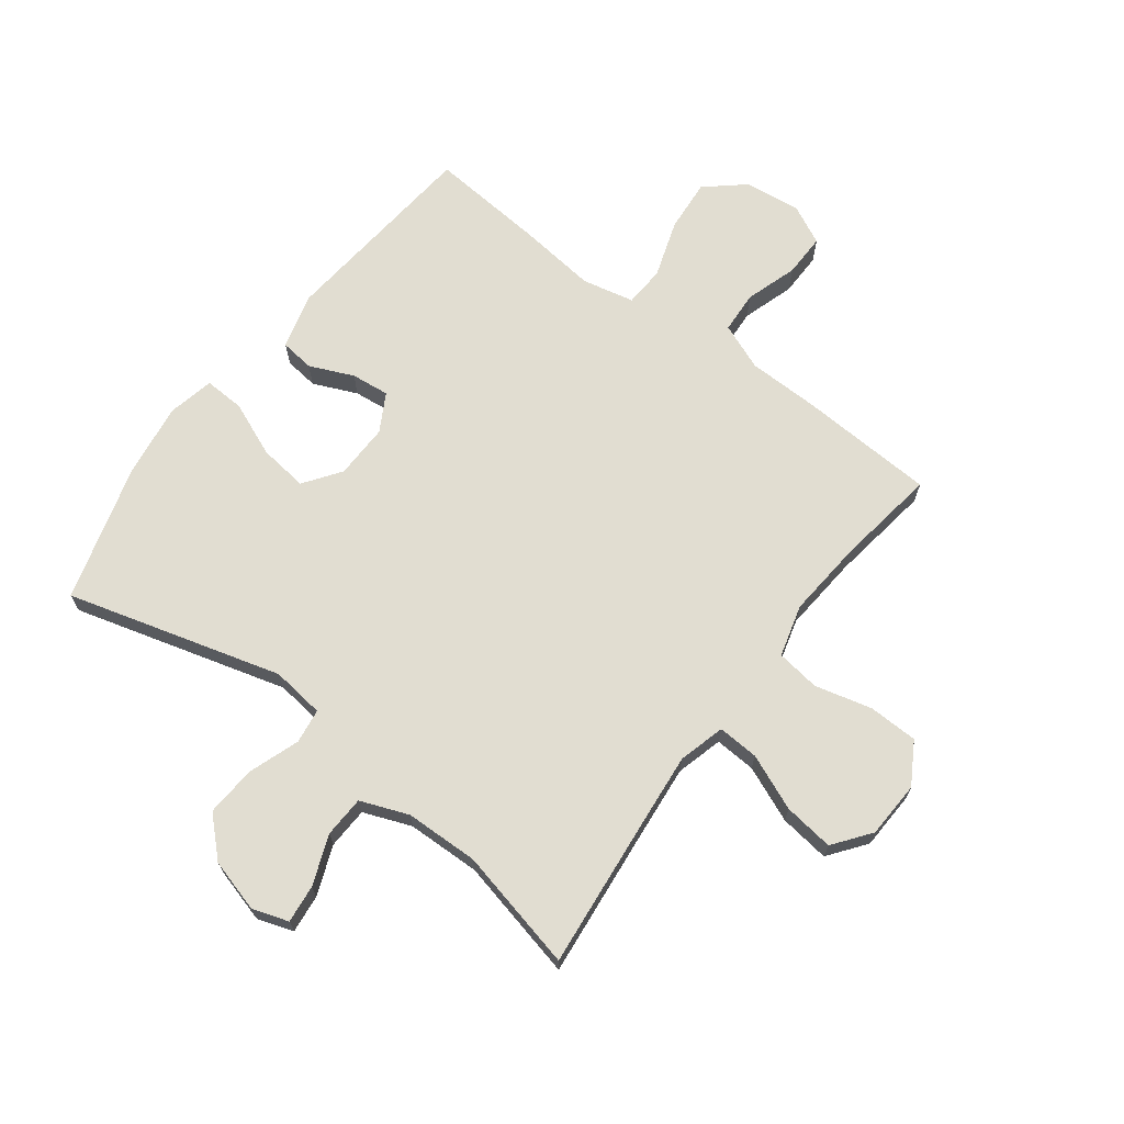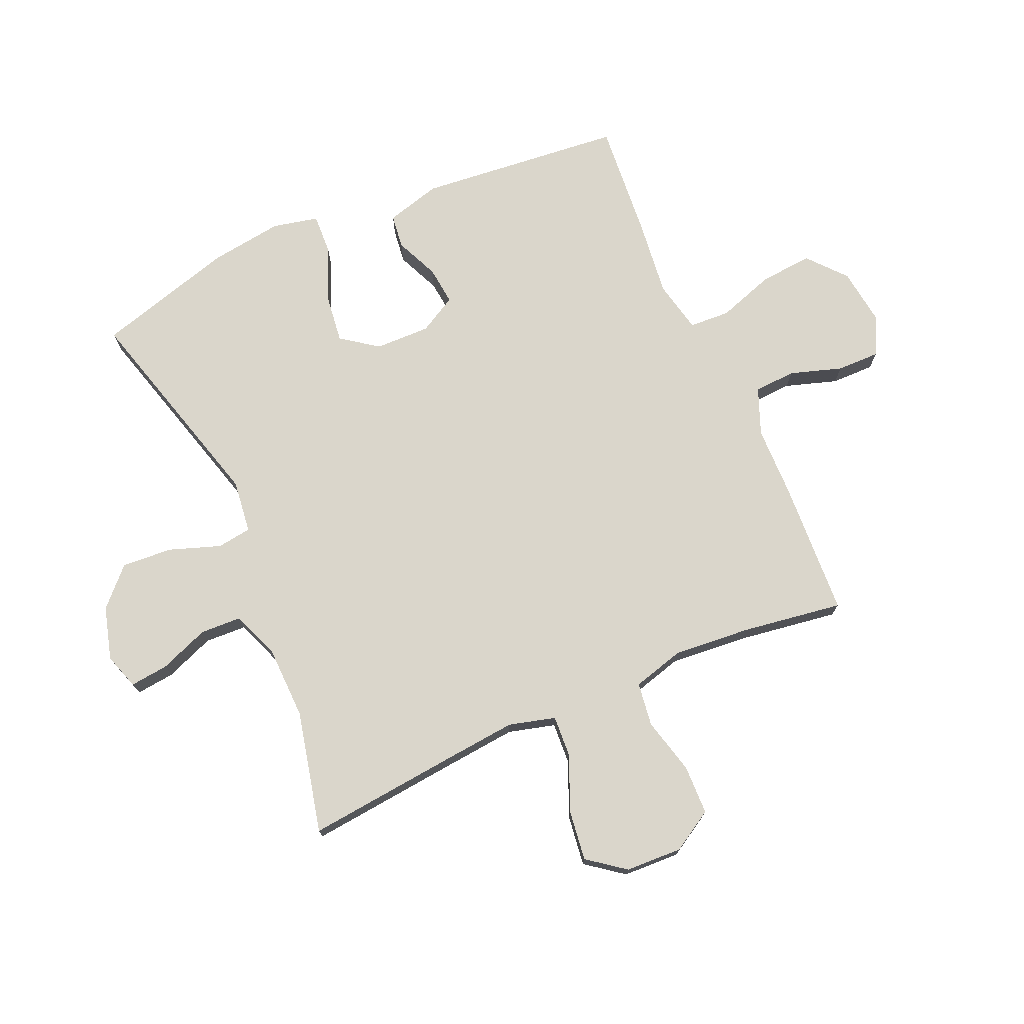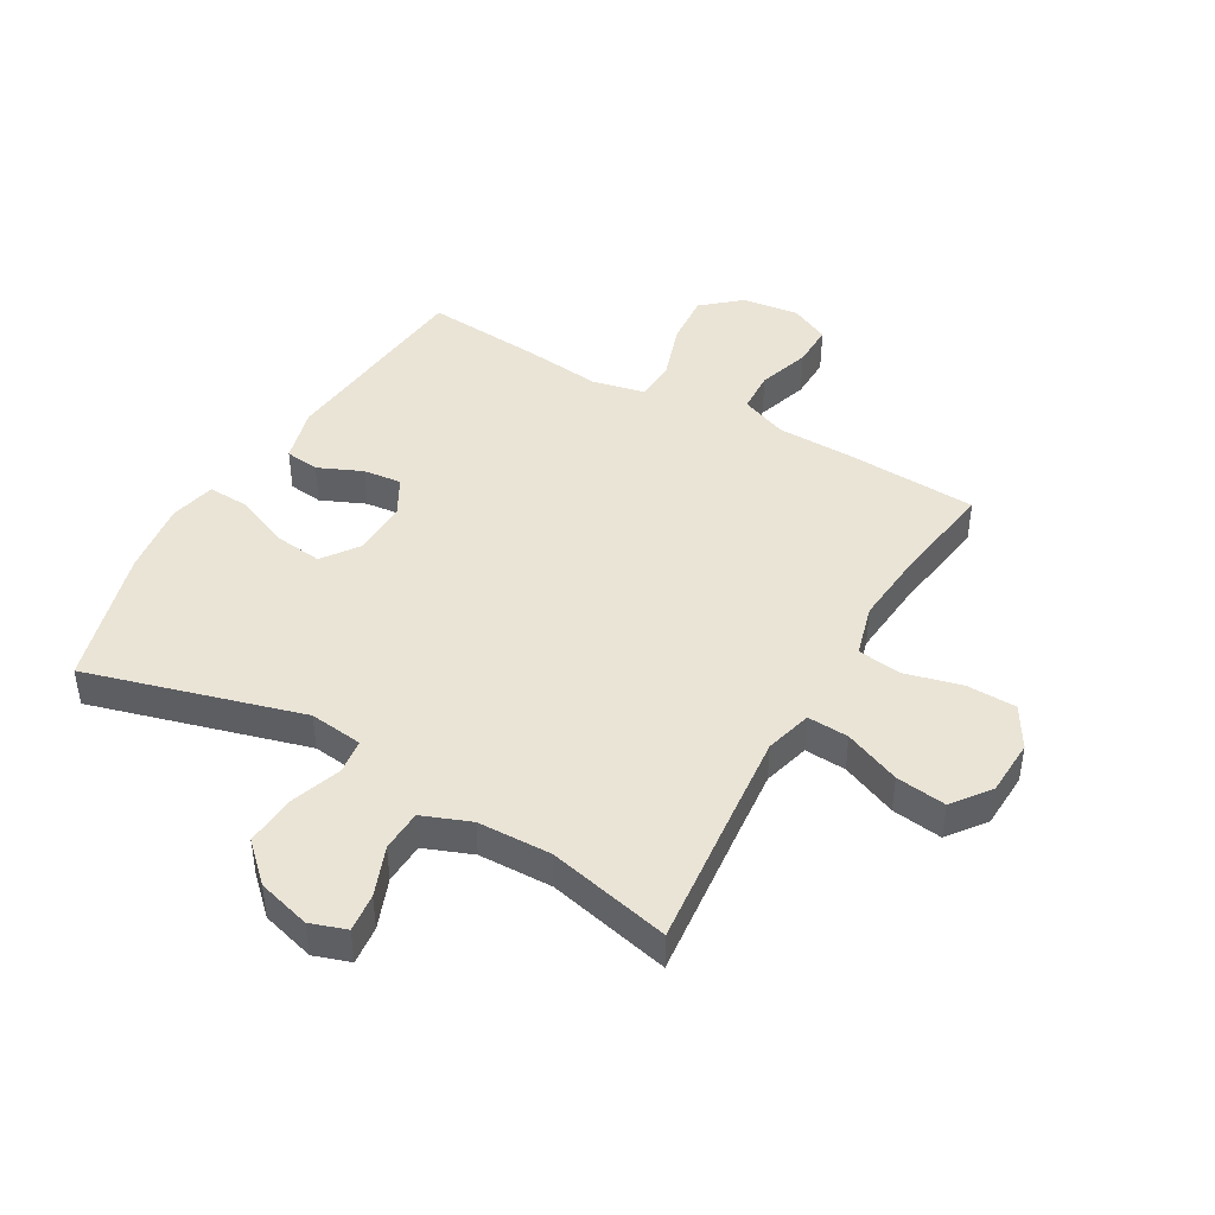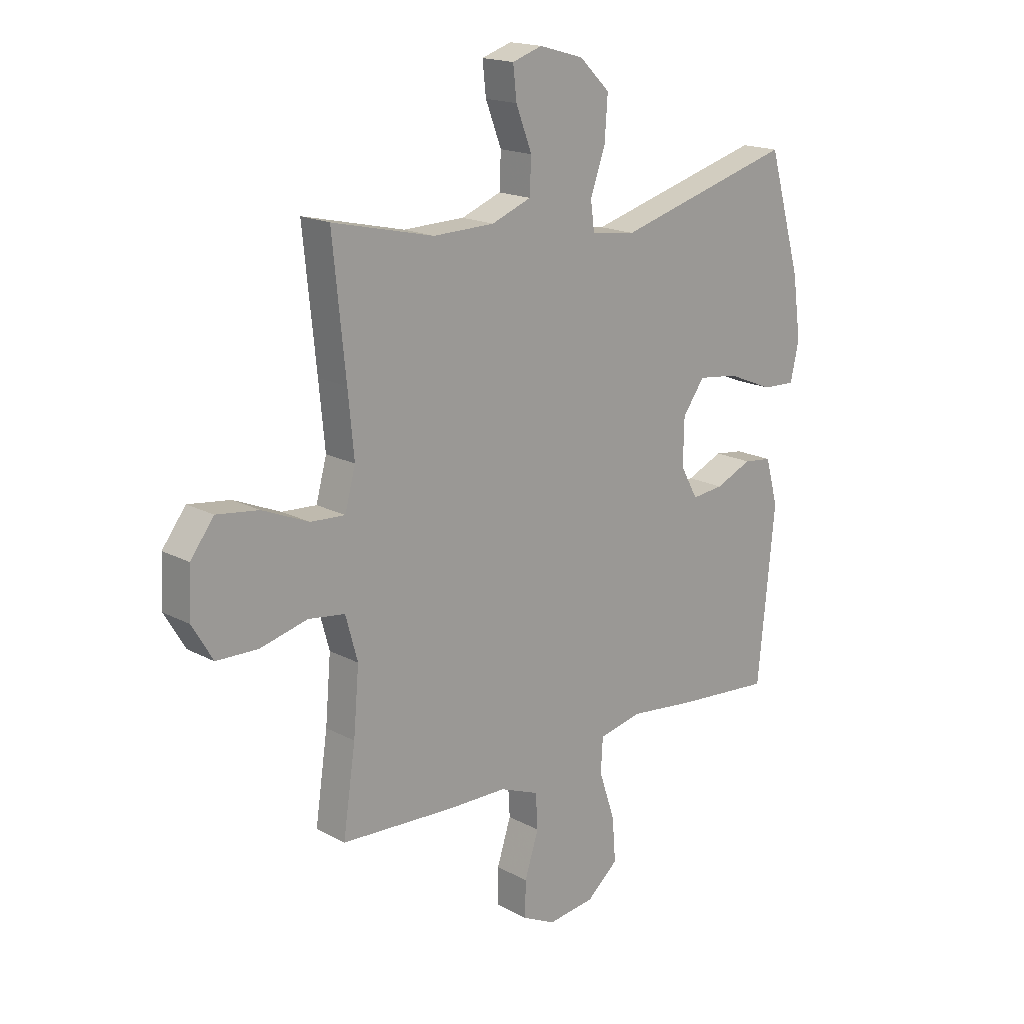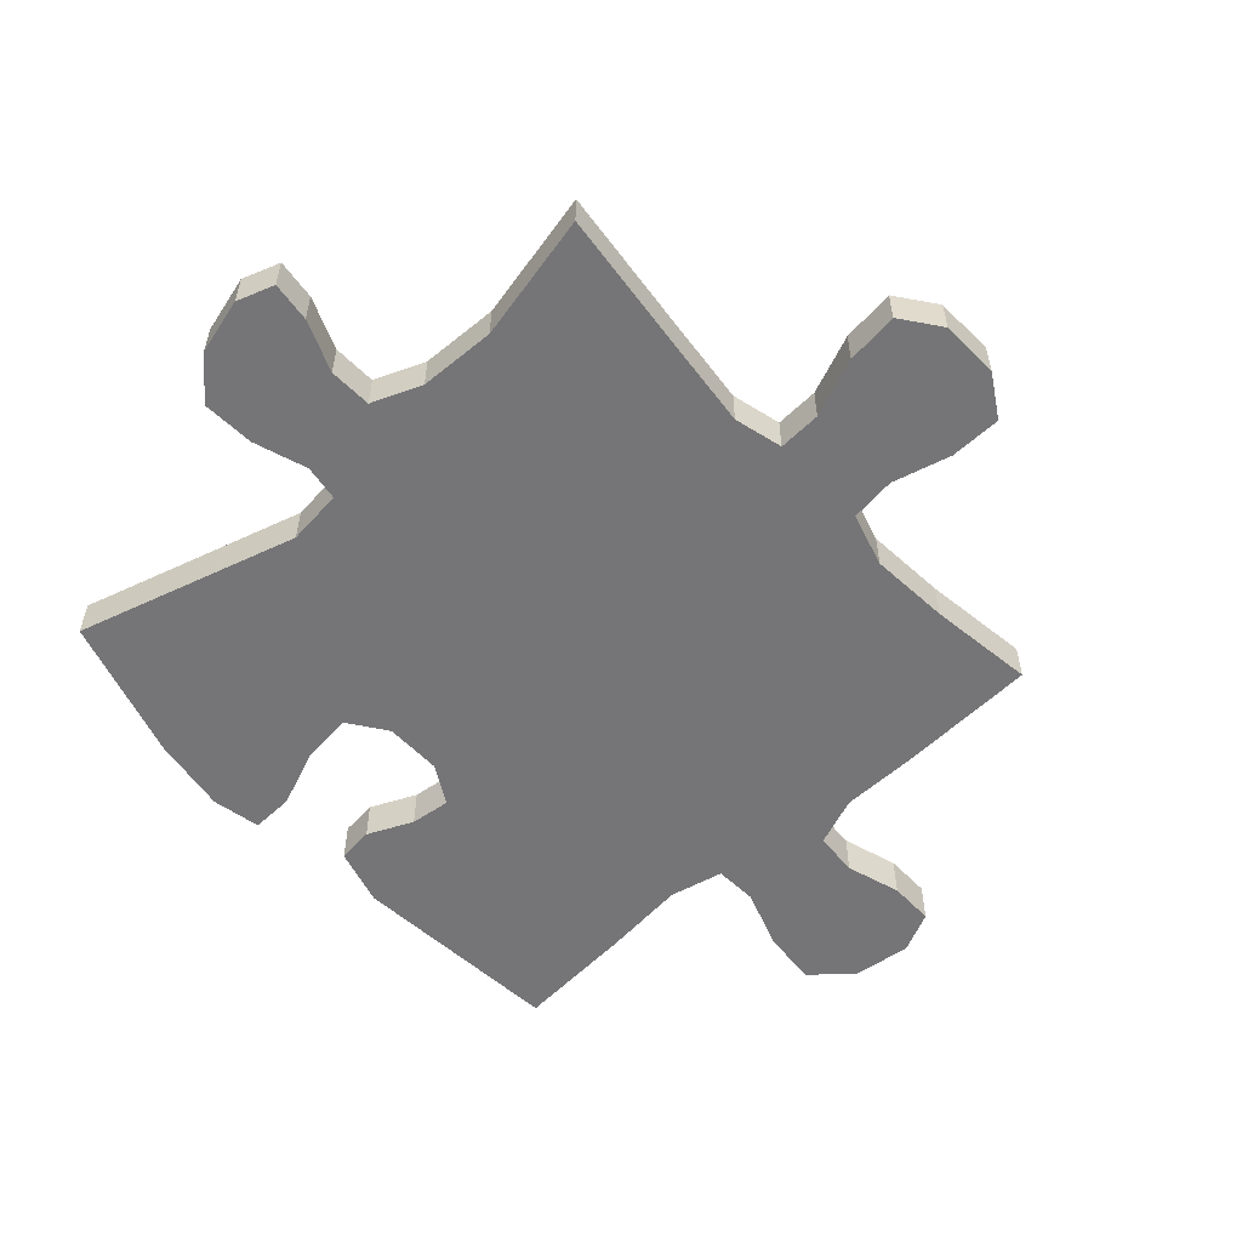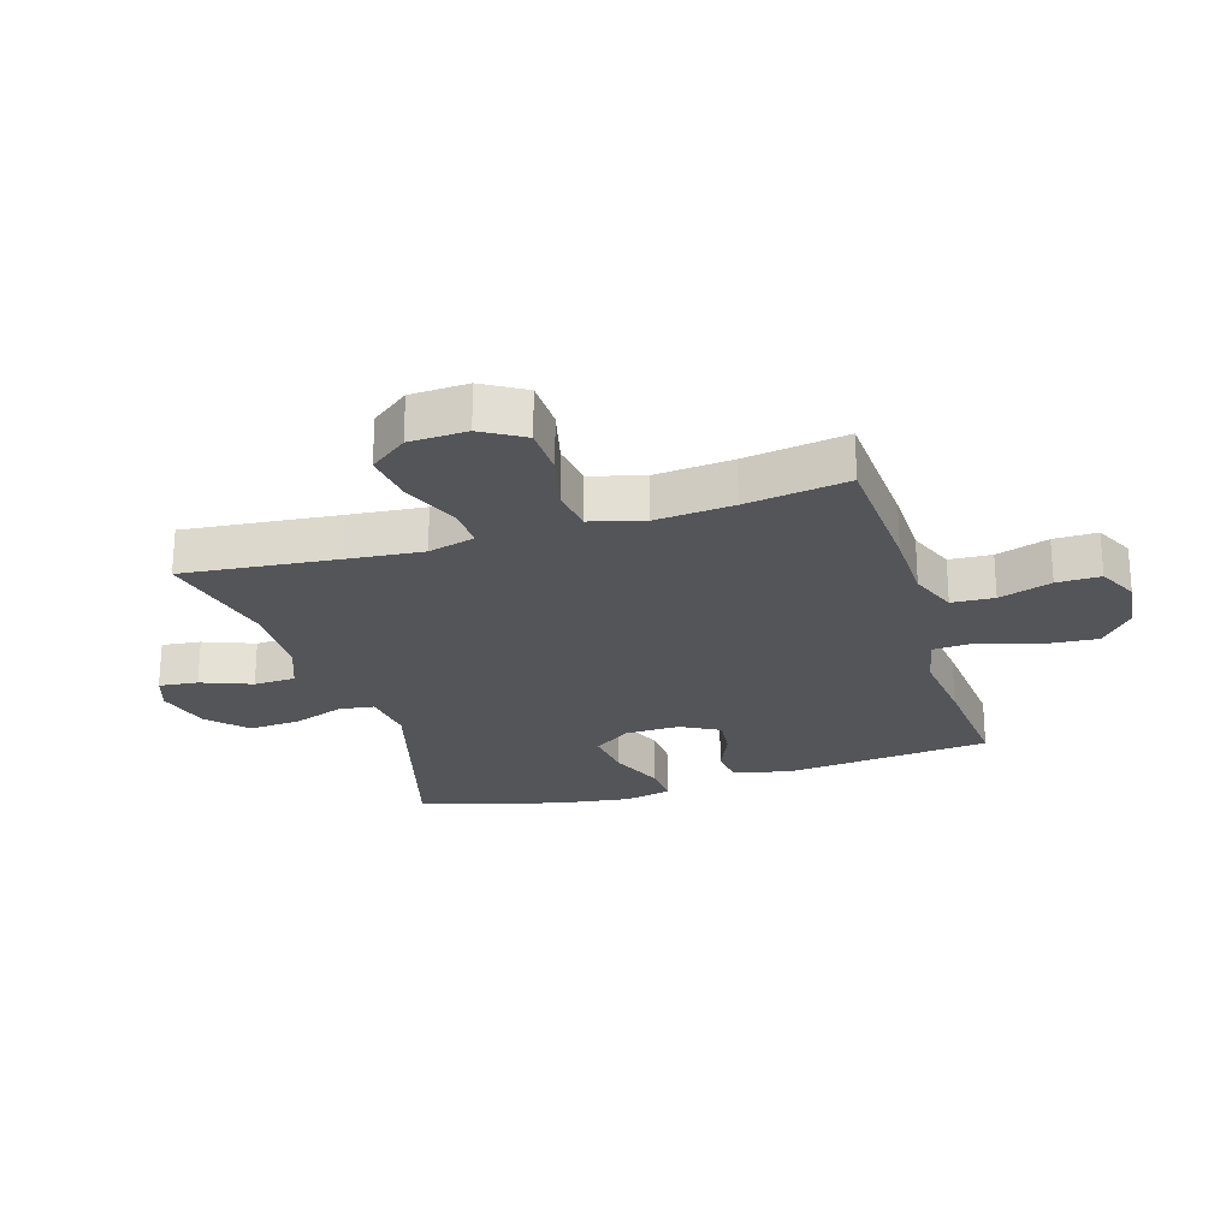
<metadata>
{"format":"obj","ext":"obj","renderer":"f3d","projection":"perspective","resolution":1024,"background":"white","views":[{"elev":68.8,"azim":37.0,"up":"+Y"},{"elev":73.9,"azim":66.3,"up":"+Y"},{"elev":43.9,"azim":29.9,"up":"+Y"},{"elev":17.5,"azim":136.6,"up":"+Z"},{"elev":-56.6,"azim":41.8,"up":"+Y"},{"elev":-24.2,"azim":107.1,"up":"+Y"}]}
</metadata>
<code>
v 0.5 0.07 0.5
v 0.474 0.07 0.247
v 0.462 0.07 0.123
v 0.483 0.07 0.045
v 0.552 0.07 0.049
v 0.645 0.07 0.088
v 0.729 0.07 0.099
v 0.776 0.07 0.037
v 0.78 0.07 -0.058
v 0.739 0.07 -0.127
v 0.656 0.07 -0.129
v 0.561 0.07 -0.105
v 0.488 0.07 -0.115
v 0.464 0.07 -0.202
v 0.475 0.07 -0.331
v 0.5 0.07 -0.5
v 0.273 0.07 -0.512
v 0.153 0.07 -0.514
v 0.075 0.07 -0.545
v 0.071 0.07 -0.615
v 0.099 0.07 -0.702
v 0.1 0.07 -0.774
v 0.034 0.07 -0.806
v -0.06 0.07 -0.794
v -0.123 0.07 -0.74
v -0.116 0.07 -0.652
v -0.084 0.07 -0.556
v -0.088 0.07 -0.488
v -0.175 0.07 -0.469
v -0.306 0.07 -0.484
v -0.5 0.07 -0.5
v -0.534 0.07 -0.156
v -0.509 0.07 -0.064
v -0.452 0.07 -0.057
v -0.379 0.07 -0.089
v -0.315 0.07 -0.096
v -0.28 0.07 -0.033
v -0.282 0.07 0.059
v -0.326 0.07 0.12
v -0.407 0.07 0.11
v -0.499 0.07 0.072
v -0.566 0.07 0.069
v -0.583 0.07 0.146
v -0.566 0.07 0.269
v -0.5 0.07 0.5
v -0.142 0.07 0.4
v -0.053 0.07 0.411
v -0.045 0.07 0.469
v -0.075 0.07 0.554
v -0.081 0.07 0.639
v -0.02 0.07 0.698
v 0.069 0.07 0.723
v 0.129 0.07 0.703
v 0.122 0.07 0.639
v 0.09 0.07 0.556
v 0.093 0.07 0.487
v 0.173 0.07 0.456
v 0.296 0.07 0.453
v 0.5 0 0.5
v 0.474 0 0.247
v 0.462 0 0.123
v 0.483 0 0.045
v 0.552 0 0.049
v 0.645 0 0.088
v 0.729 0 0.099
v 0.776 0 0.037
v 0.78 0 -0.058
v 0.739 0 -0.127
v 0.656 0 -0.129
v 0.561 0 -0.105
v 0.488 0 -0.115
v 0.464 0 -0.202
v 0.475 0 -0.331
v 0.5 0 -0.5
v 0.273 0 -0.512
v 0.153 0 -0.514
v 0.075 0 -0.545
v 0.071 0 -0.615
v 0.099 0 -0.702
v 0.1 0 -0.774
v 0.034 0 -0.806
v -0.06 0 -0.794
v -0.123 0 -0.74
v -0.116 0 -0.652
v -0.084 0 -0.556
v -0.088 0 -0.488
v -0.175 0 -0.469
v -0.306 0 -0.484
v -0.5 0 -0.5
v -0.534 0 -0.156
v -0.509 0 -0.064
v -0.452 0 -0.057
v -0.379 0 -0.089
v -0.315 0 -0.096
v -0.28 0 -0.033
v -0.282 0 0.059
v -0.326 0 0.12
v -0.407 0 0.11
v -0.499 0 0.072
v -0.566 0 0.069
v -0.583 0 0.146
v -0.566 0 0.269
v -0.5 0 0.5
v -0.142 0 0.4
v -0.053 0 0.411
v -0.045 0 0.469
v -0.075 0 0.554
v -0.081 0 0.639
v -0.02 0 0.698
v 0.069 0 0.723
v 0.129 0 0.703
v 0.122 0 0.639
v 0.09 0 0.556
v 0.093 0 0.487
v 0.173 0 0.456
v 0.296 0 0.453
f 53 54 55
f 52 53 55
f 51 52 55
f 50 51 55
f 49 50 55
f 48 49 55
f 47 48 55 56
f 44 45 46
f 43 44 46
f 42 43 46
f 41 42 46
f 40 41 46
f 39 40 46 47
f 47 56 57
f 39 47 57
f 38 39 57
f 33 34 35
f 32 33 35
f 31 32 35
f 30 31 35
f 29 30 35
f 28 29 35 36
f 25 26 27
f 24 25 27
f 23 24 27
f 22 23 27
f 21 22 27
f 20 21 27
f 19 20 27 28
f 28 36 37
f 19 28 37
f 18 19 37
f 38 57 58
f 37 38 58
f 18 37 58
f 17 18 58
f 16 17 58
f 15 16 58
f 10 11 12
f 9 10 12
f 8 9 12
f 7 8 12
f 6 7 12
f 5 6 12
f 58 1 2
f 58 2 3
f 14 15 58
f 58 3 4
f 14 58 4
f 13 14 4
f 4 5 12 13
f 113 112 111
f 113 111 110
f 113 110 109
f 113 109 108
f 113 108 107
f 113 107 106
f 114 113 106 105
f 104 103 102
f 104 102 101
f 104 101 100
f 104 100 99
f 104 99 98
f 105 104 98 97
f 115 114 105
f 115 105 97
f 115 97 96
f 93 92 91
f 93 91 90
f 93 90 89
f 93 89 88
f 93 88 87
f 94 93 87 86
f 85 84 83
f 85 83 82
f 85 82 81
f 85 81 80
f 85 80 79
f 85 79 78
f 86 85 78 77
f 95 94 86
f 95 86 77
f 95 77 76
f 116 115 96
f 116 96 95
f 116 95 76
f 116 76 75
f 116 75 74
f 116 74 73
f 70 69 68
f 70 68 67
f 70 67 66
f 70 66 65
f 70 65 64
f 70 64 63
f 60 59 116
f 61 60 116
f 116 73 72
f 62 61 116
f 62 116 72
f 62 72 71
f 71 70 63 62
f 1 59 60 2
f 2 60 61 3
f 3 61 62 4
f 4 62 63 5
f 5 63 64 6
f 6 64 65 7
f 7 65 66 8
f 8 66 67 9
f 9 67 68 10
f 10 68 69 11
f 11 69 70 12
f 12 70 71 13
f 13 71 72 14
f 14 72 73 15
f 15 73 74 16
f 16 74 75 17
f 17 75 76 18
f 18 76 77 19
f 19 77 78 20
f 20 78 79 21
f 21 79 80 22
f 22 80 81 23
f 23 81 82 24
f 24 82 83 25
f 25 83 84 26
f 26 84 85 27
f 27 85 86 28
f 28 86 87 29
f 29 87 88 30
f 30 88 89 31
f 31 89 90 32
f 32 90 91 33
f 33 91 92 34
f 34 92 93 35
f 35 93 94 36
f 36 94 95 37
f 37 95 96 38
f 38 96 97 39
f 39 97 98 40
f 40 98 99 41
f 41 99 100 42
f 42 100 101 43
f 43 101 102 44
f 44 102 103 45
f 45 103 104 46
f 46 104 105 47
f 47 105 106 48
f 48 106 107 49
f 49 107 108 50
f 50 108 109 51
f 51 109 110 52
f 52 110 111 53
f 53 111 112 54
f 54 112 113 55
f 55 113 114 56
f 56 114 115 57
f 57 115 116 58
f 58 116 59 1

</code>
